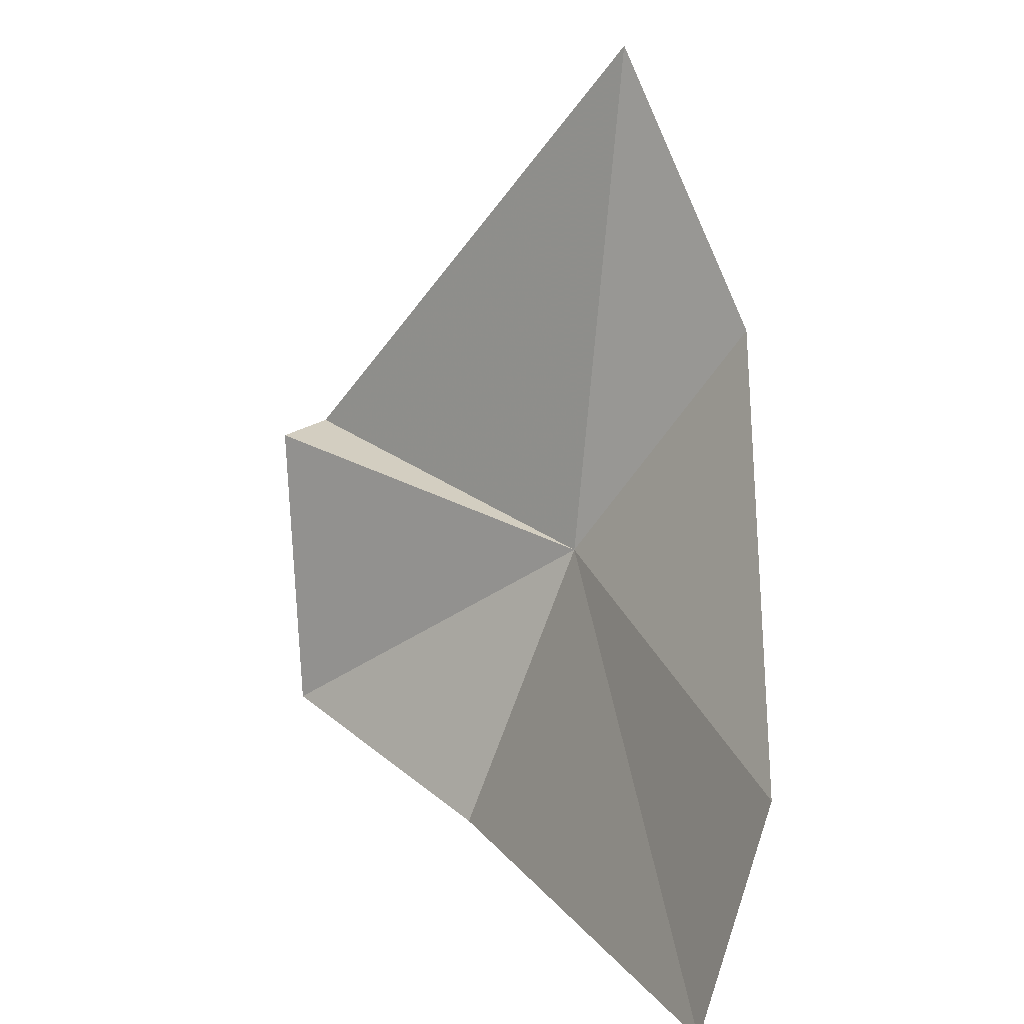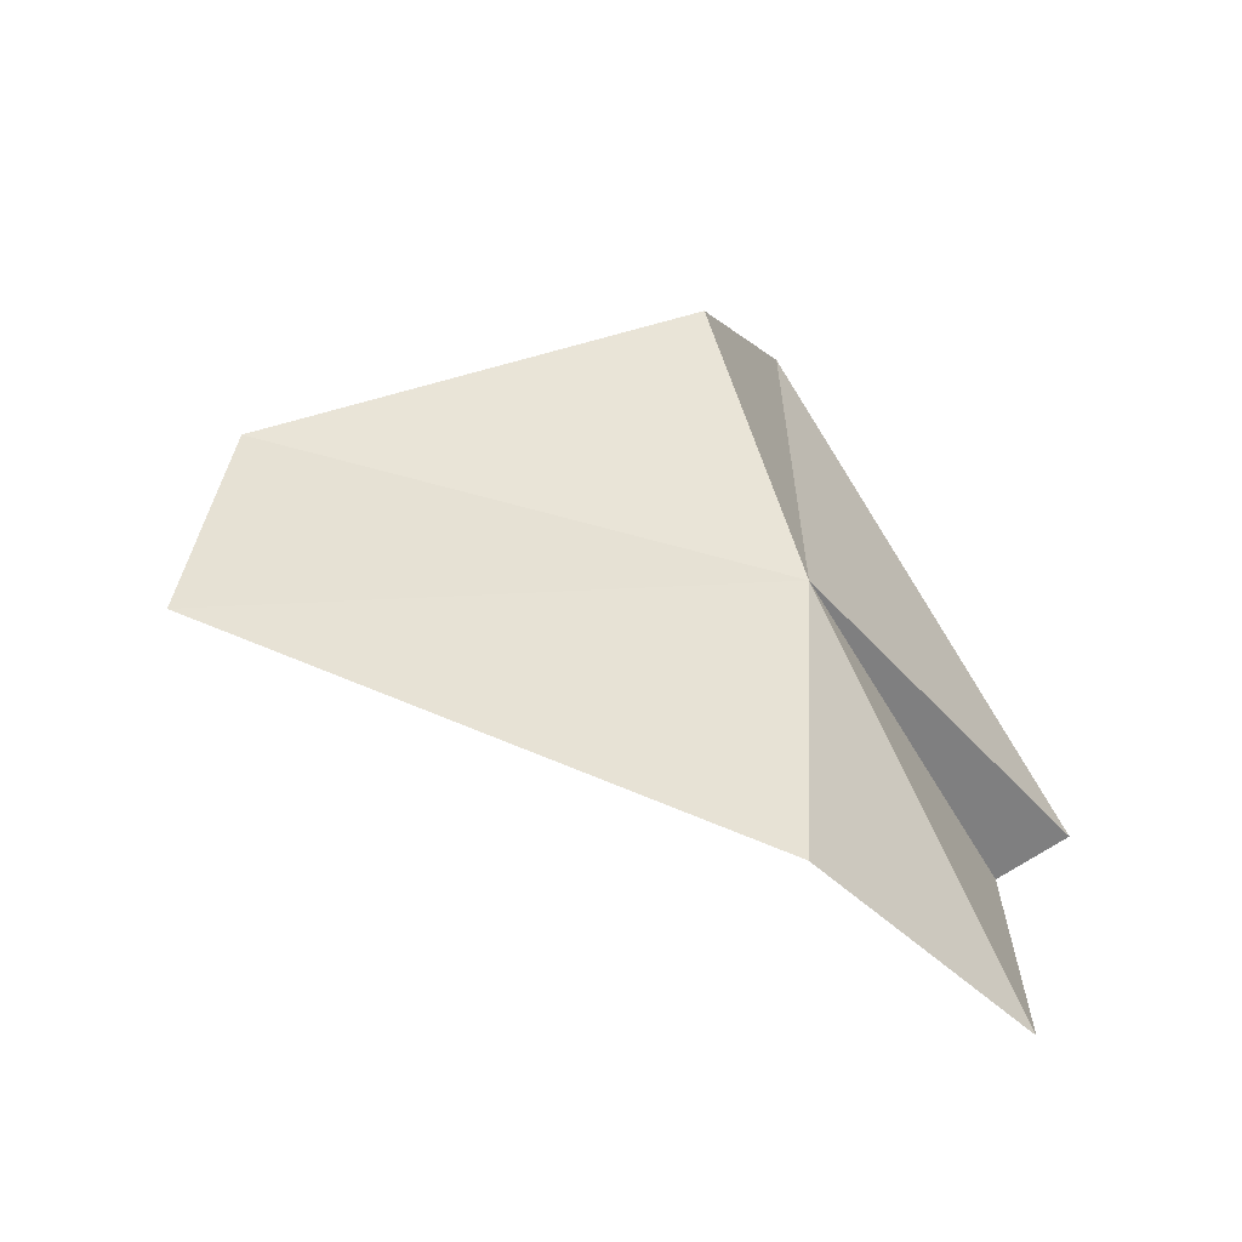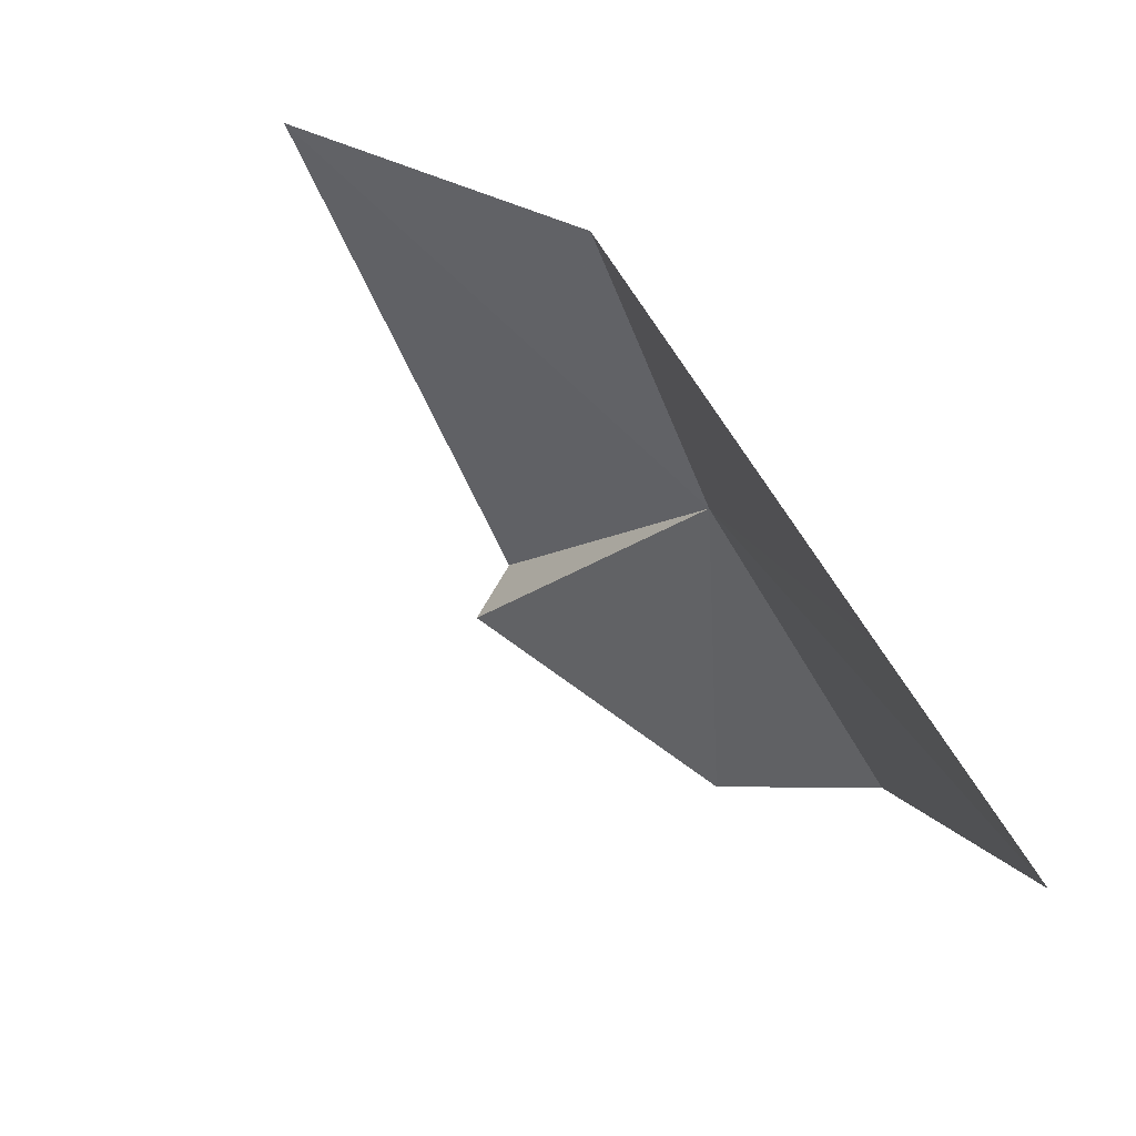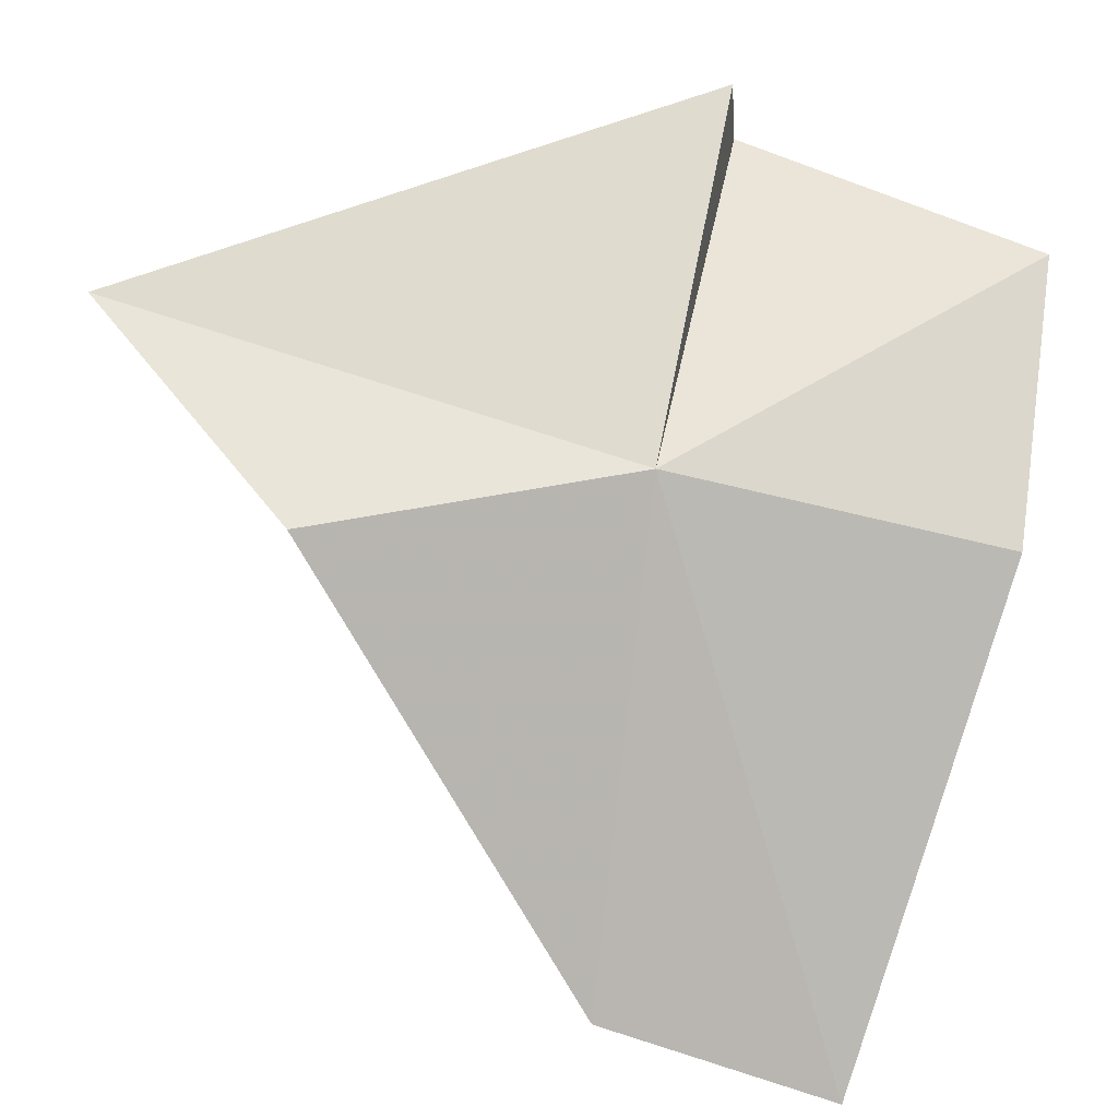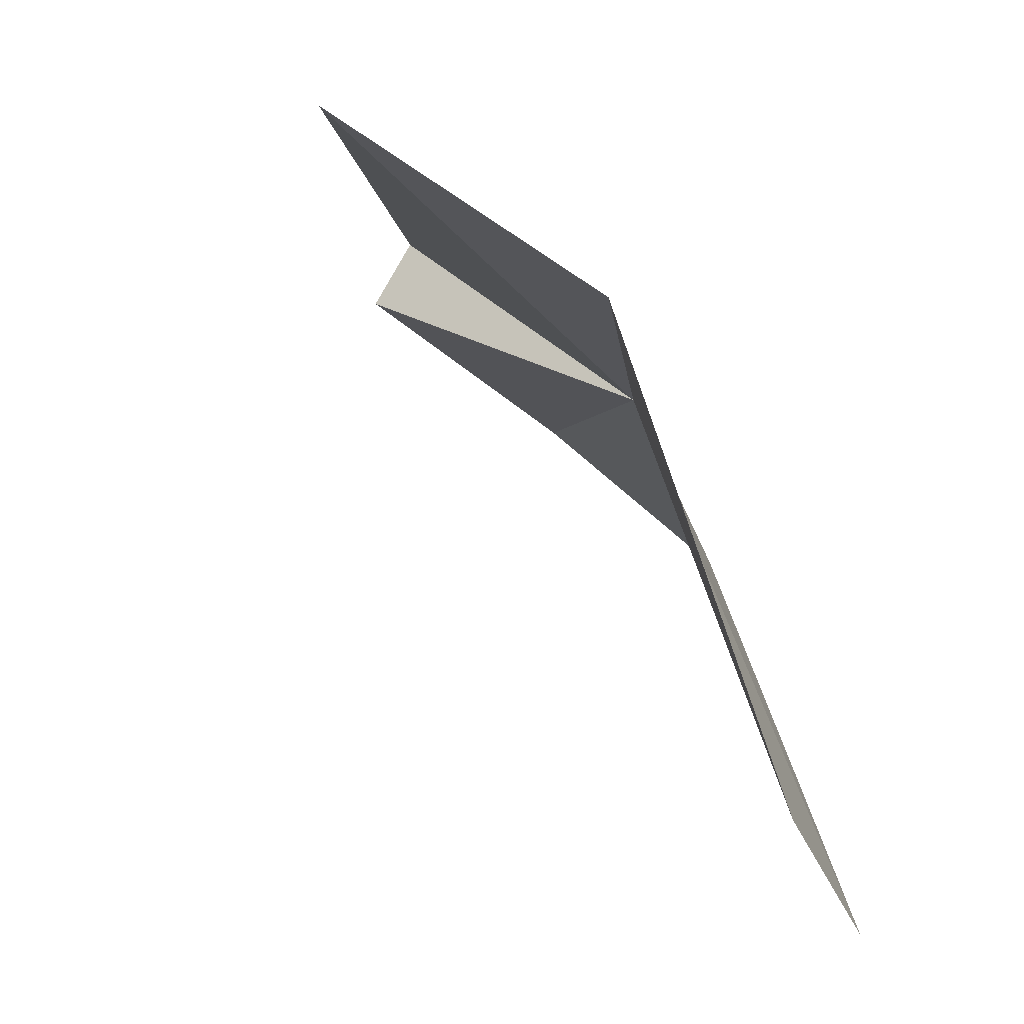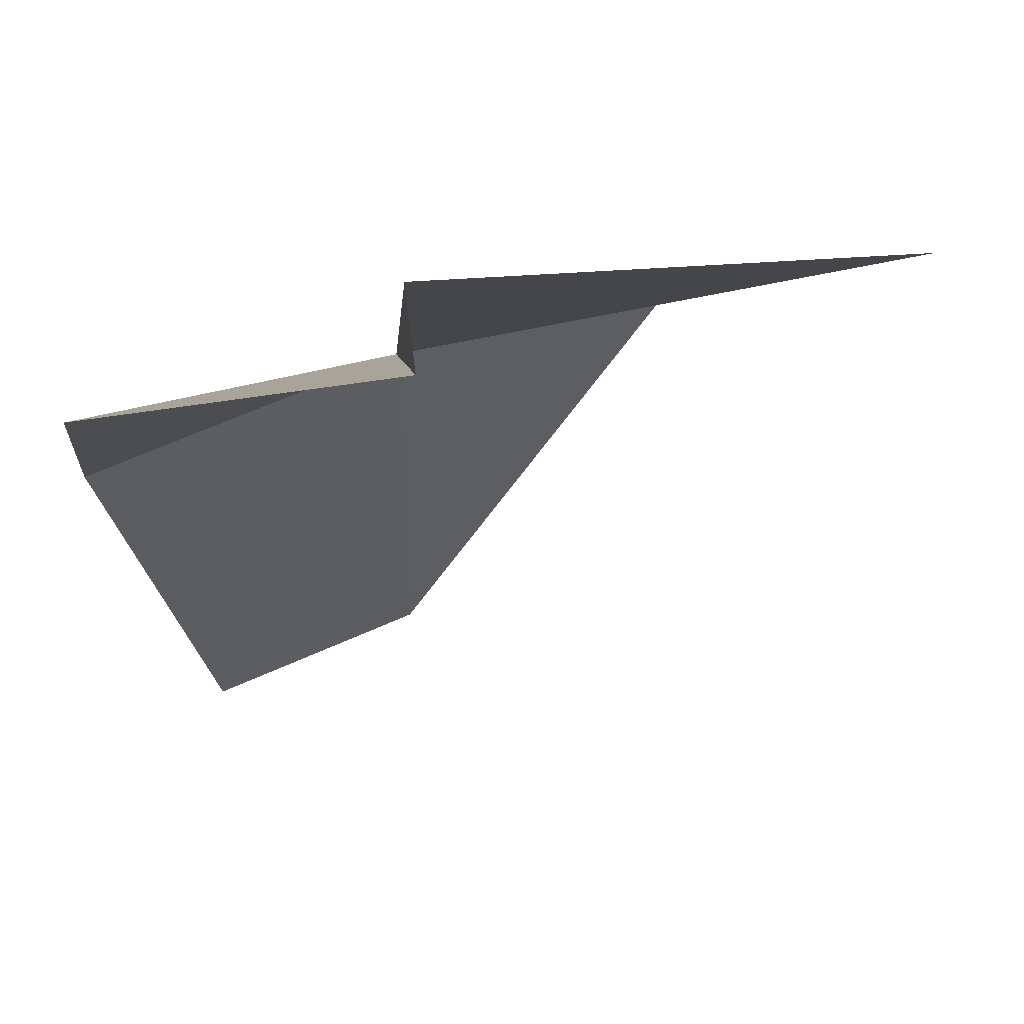
<metadata>
{"format":"obj","ext":"obj","renderer":"f3d","projection":"perspective","resolution":1024,"background":"white","views":[{"elev":-63.1,"azim":-96.6,"up":"+Y"},{"elev":27.2,"azim":79.2,"up":"+Z"},{"elev":-60.3,"azim":-42.9,"up":"+Y"},{"elev":27.1,"azim":15.8,"up":"+Y"},{"elev":-20.1,"azim":-57.1,"up":"+Y"},{"elev":36.5,"azim":175.7,"up":"+Y"}]}
</metadata>
<code>
v -6.264 4.897 2.629
v -9.543 5.523 2.543
v -6.286 6.483 0.8485
v -8.039 4.709 3.493
v -6.317 1.99 3.676
v -4.947 1.551 3.436
v -4.341 4.422 2.134
v -4.442 5.668 0.8875
v -6.324 6.077 0.5852
f 1 3 2
f 1 2 4
f 1 4 5
f 1 5 6
f 1 6 7
f 1 7 8
f 1 9 3
f 1 8 9

</code>
